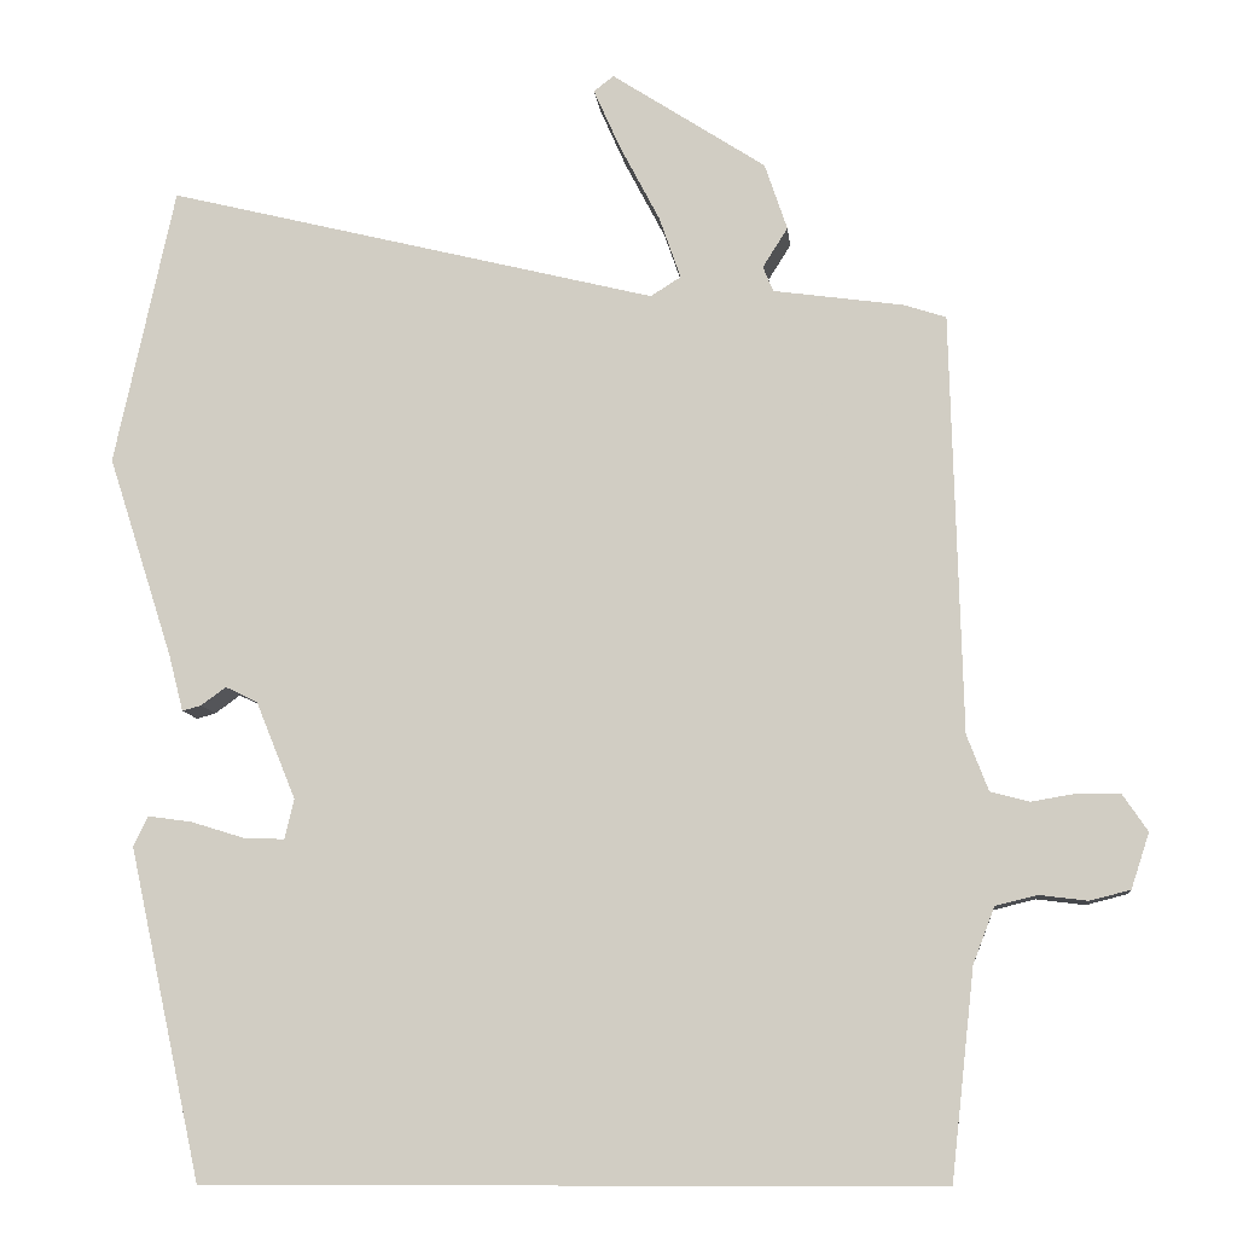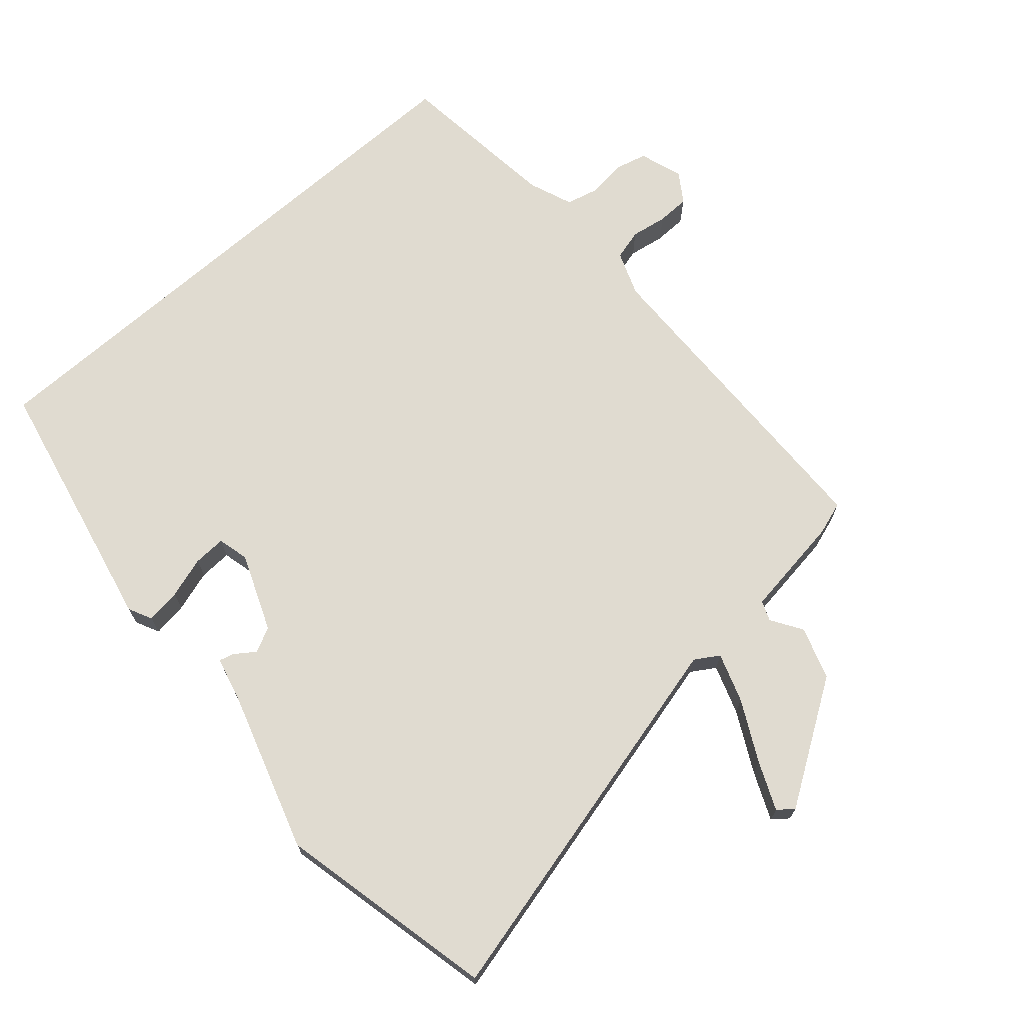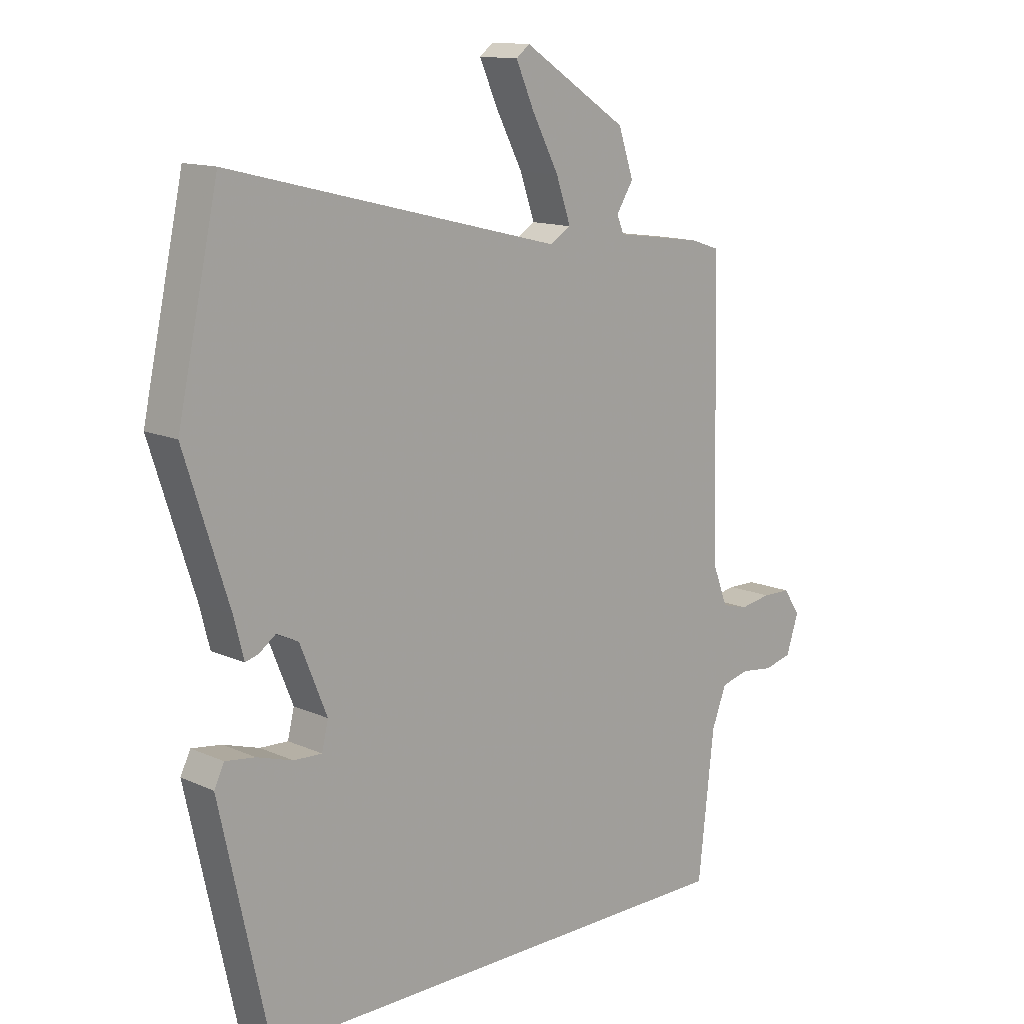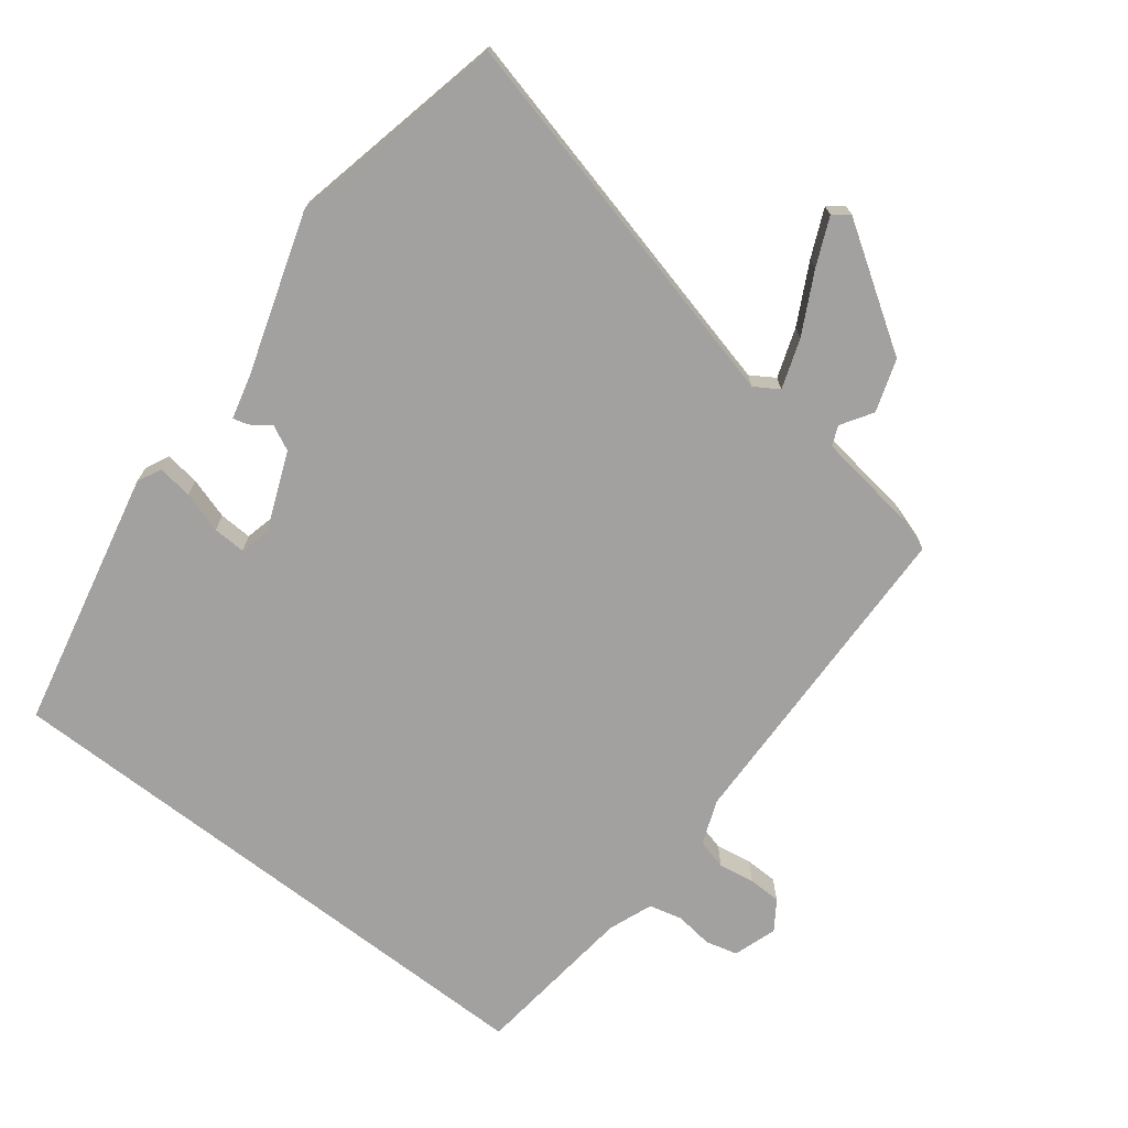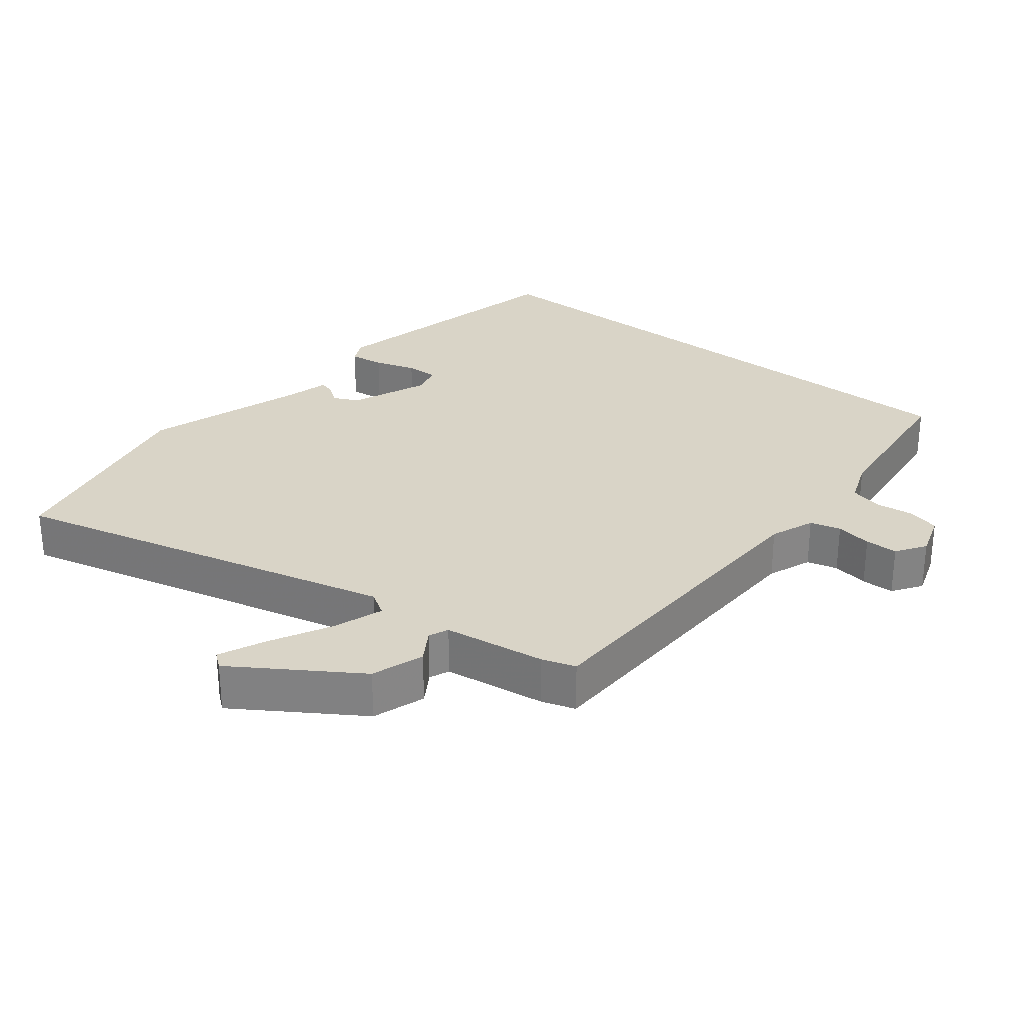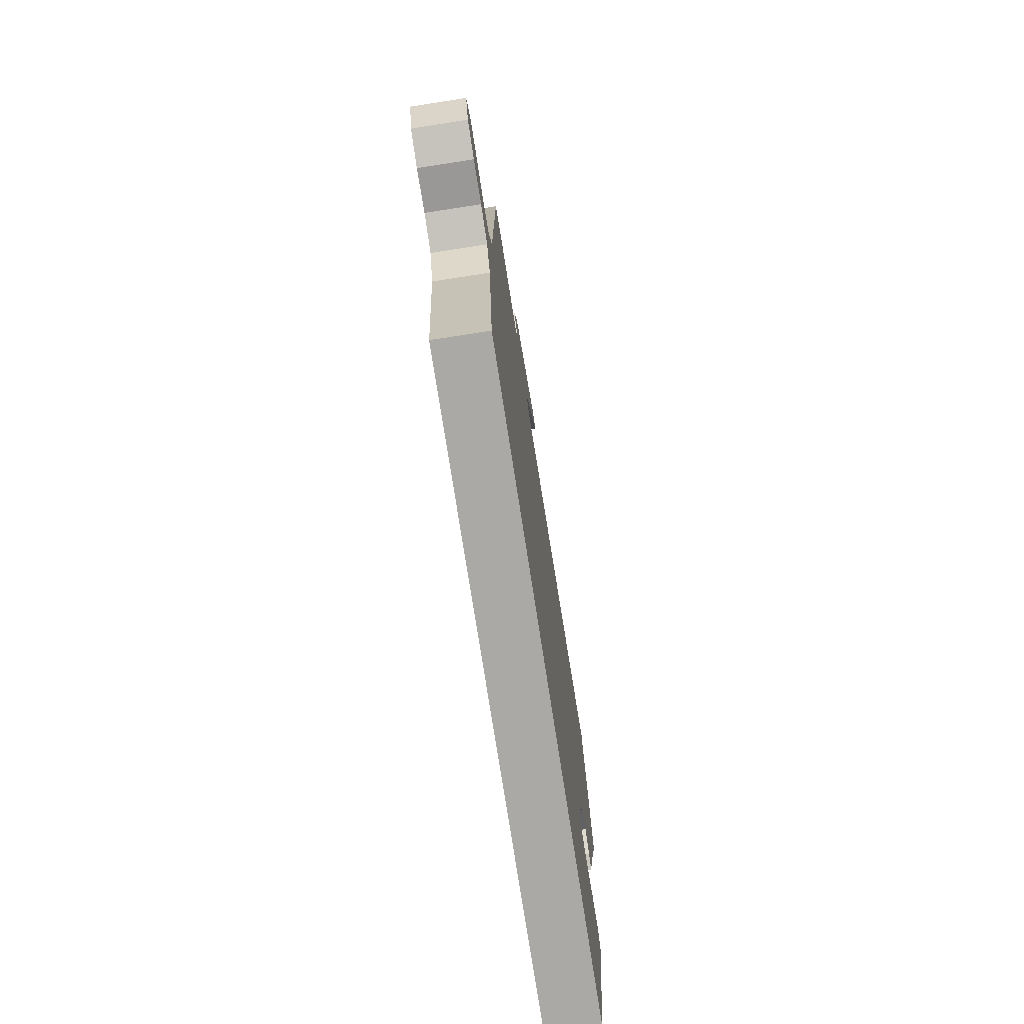
<metadata>
{"format":"obj","ext":"obj","renderer":"f3d","projection":"perspective","resolution":1024,"background":"white","views":[{"elev":-9.4,"azim":6.0,"up":"+Z"},{"elev":70.1,"azim":-41.4,"up":"+Y"},{"elev":13.2,"azim":-44.4,"up":"+Z"},{"elev":-72.2,"azim":-37.7,"up":"+Y"},{"elev":28.8,"azim":38.5,"up":"+Y"},{"elev":-75.5,"azim":98.8,"up":"+Z"}]}
</metadata>
<code>
v 0.445 0.07 0.484
v 0.458 0.07 0
v 0.483 0.07 -0.065
v 0.528 0.07 -0.077
v 0.581 0.07 -0.068
v 0.629 0.07 -0.069
v 0.658 0.07 -0.112
v 0.637 0.07 -0.176
v 0.59 0.07 -0.188
v 0.534 0.07 -0.181
v 0.486 0.07 -0.193
v 0.461 0.07 -0.258
v 0.434 0.07 -0.5
v -0.413 0.07 -0.5
v -0.497 0.07 -0.118
v -0.48 0.07 -0.083
v -0.429 0.07 -0.09
v -0.368 0.07 -0.109
v -0.32 0.07 -0.111
v -0.309 0.07 -0.065
v -0.355 0.07 0.048
v -0.392 0.07 0.066
v -0.421 0.07 0.045
v -0.443 0.07 0.039
v -0.46 0.07 0.105
v -0.535 0.07 0.338
v -0.465 0.07 0.66
v 0.103 0.07 0.519
v 0.138 0.07 0.541
v 0.113 0.07 0.613
v 0.067 0.07 0.701
v 0.036 0.07 0.771
v 0.059 0.07 0.789
v 0.237 0.07 0.673
v 0.263 0.07 0.596
v 0.234 0.07 0.55
v 0.246 0.07 0.521
v 0.396 0.07 0.5
v 0.445 0 0.484
v 0.458 0 0
v 0.483 0 -0.065
v 0.528 0 -0.077
v 0.581 0 -0.068
v 0.629 0 -0.069
v 0.658 0 -0.112
v 0.637 0 -0.176
v 0.59 0 -0.188
v 0.534 0 -0.181
v 0.486 0 -0.193
v 0.461 0 -0.258
v 0.434 0 -0.5
v -0.413 0 -0.5
v -0.497 0 -0.118
v -0.48 0 -0.083
v -0.429 0 -0.09
v -0.368 0 -0.109
v -0.32 0 -0.111
v -0.309 0 -0.065
v -0.355 0 0.048
v -0.392 0 0.066
v -0.421 0 0.045
v -0.443 0 0.039
v -0.46 0 0.105
v -0.535 0 0.338
v -0.465 0 0.66
v 0.103 0 0.519
v 0.138 0 0.541
v 0.113 0 0.613
v 0.067 0 0.701
v 0.036 0 0.771
v 0.059 0 0.789
v 0.237 0 0.673
v 0.263 0 0.596
v 0.234 0 0.55
v 0.246 0 0.521
v 0.396 0 0.5
f 37 38 1 2
f 36 37 2 3
f 33 34 35 36
f 33 36 3
f 30 31 32 33
f 29 30 33 3
f 28 29 3
f 25 26 27 28
f 25 28 3
f 22 23 24 25
f 21 22 25 3
f 20 21 3 4
f 19 20 4
f 15 16 17 18
f 15 18 19
f 12 13 14 15
f 11 12 15 19
f 10 11 19 4
f 7 8 9 10
f 6 7 10
f 4 5 6 10
f 40 39 76 75
f 41 40 75 74
f 74 73 72 71
f 41 74 71
f 71 70 69 68
f 41 71 68 67
f 41 67 66
f 66 65 64 63
f 41 66 63
f 63 62 61 60
f 41 63 60 59
f 42 41 59 58
f 42 58 57
f 56 55 54 53
f 57 56 53
f 53 52 51 50
f 57 53 50 49
f 42 57 49 48
f 48 47 46 45
f 48 45 44
f 48 44 43 42
f 1 39 40 2
f 2 40 41 3
f 3 41 42 4
f 4 42 43 5
f 5 43 44 6
f 6 44 45 7
f 7 45 46 8
f 8 46 47 9
f 9 47 48 10
f 10 48 49 11
f 11 49 50 12
f 12 50 51 13
f 13 51 52 14
f 14 52 53 15
f 15 53 54 16
f 16 54 55 17
f 17 55 56 18
f 18 56 57 19
f 19 57 58 20
f 20 58 59 21
f 21 59 60 22
f 22 60 61 23
f 23 61 62 24
f 24 62 63 25
f 25 63 64 26
f 26 64 65 27
f 27 65 66 28
f 28 66 67 29
f 29 67 68 30
f 30 68 69 31
f 31 69 70 32
f 32 70 71 33
f 33 71 72 34
f 34 72 73 35
f 35 73 74 36
f 36 74 75 37
f 37 75 76 38
f 38 76 39 1

</code>
